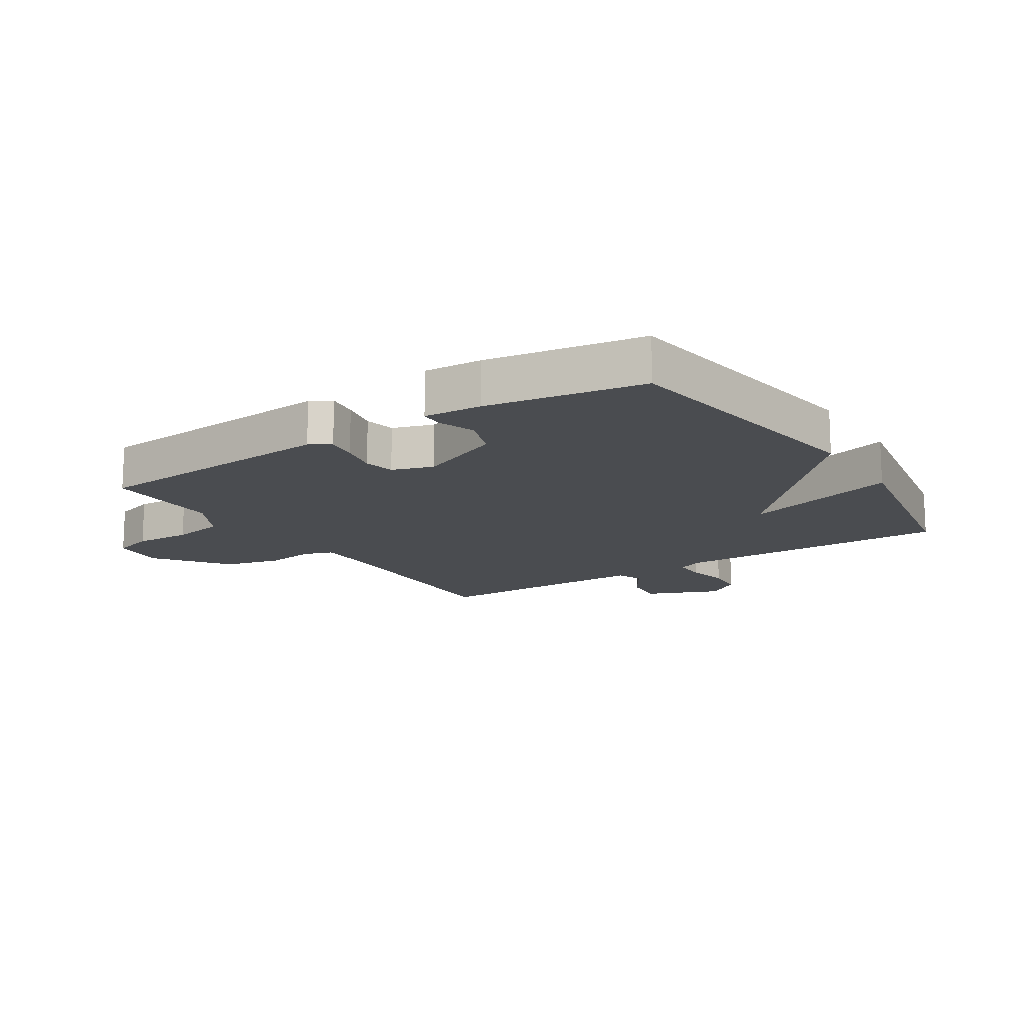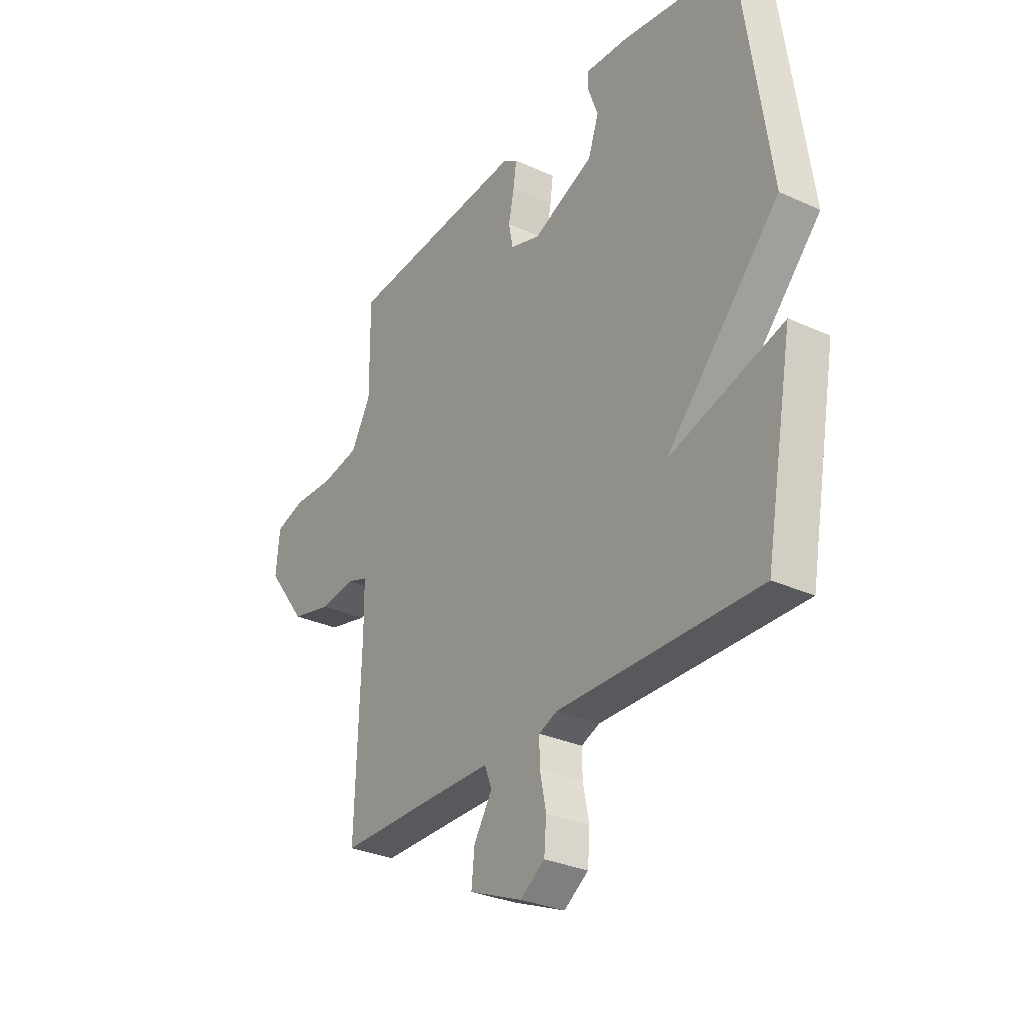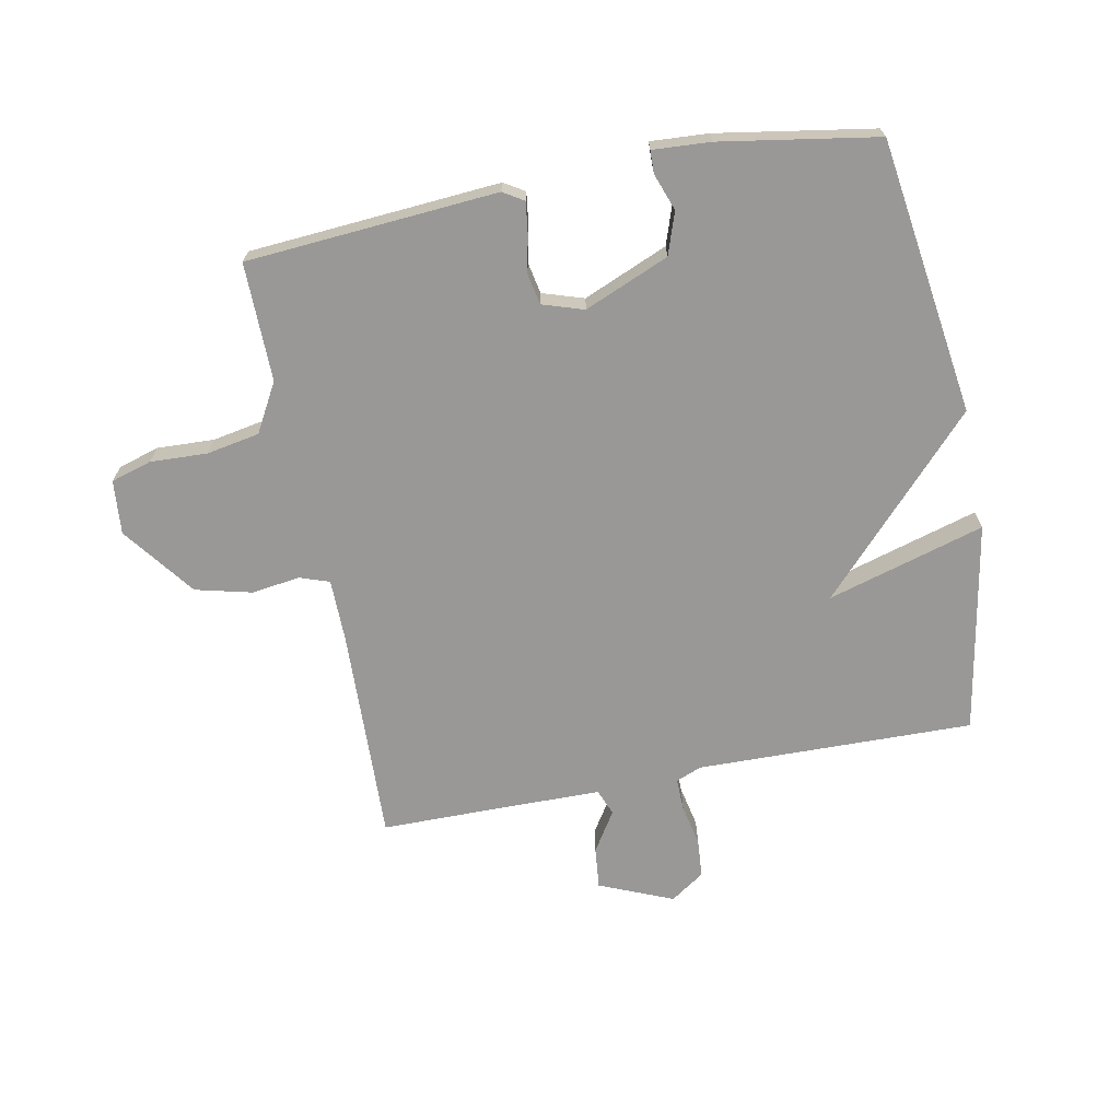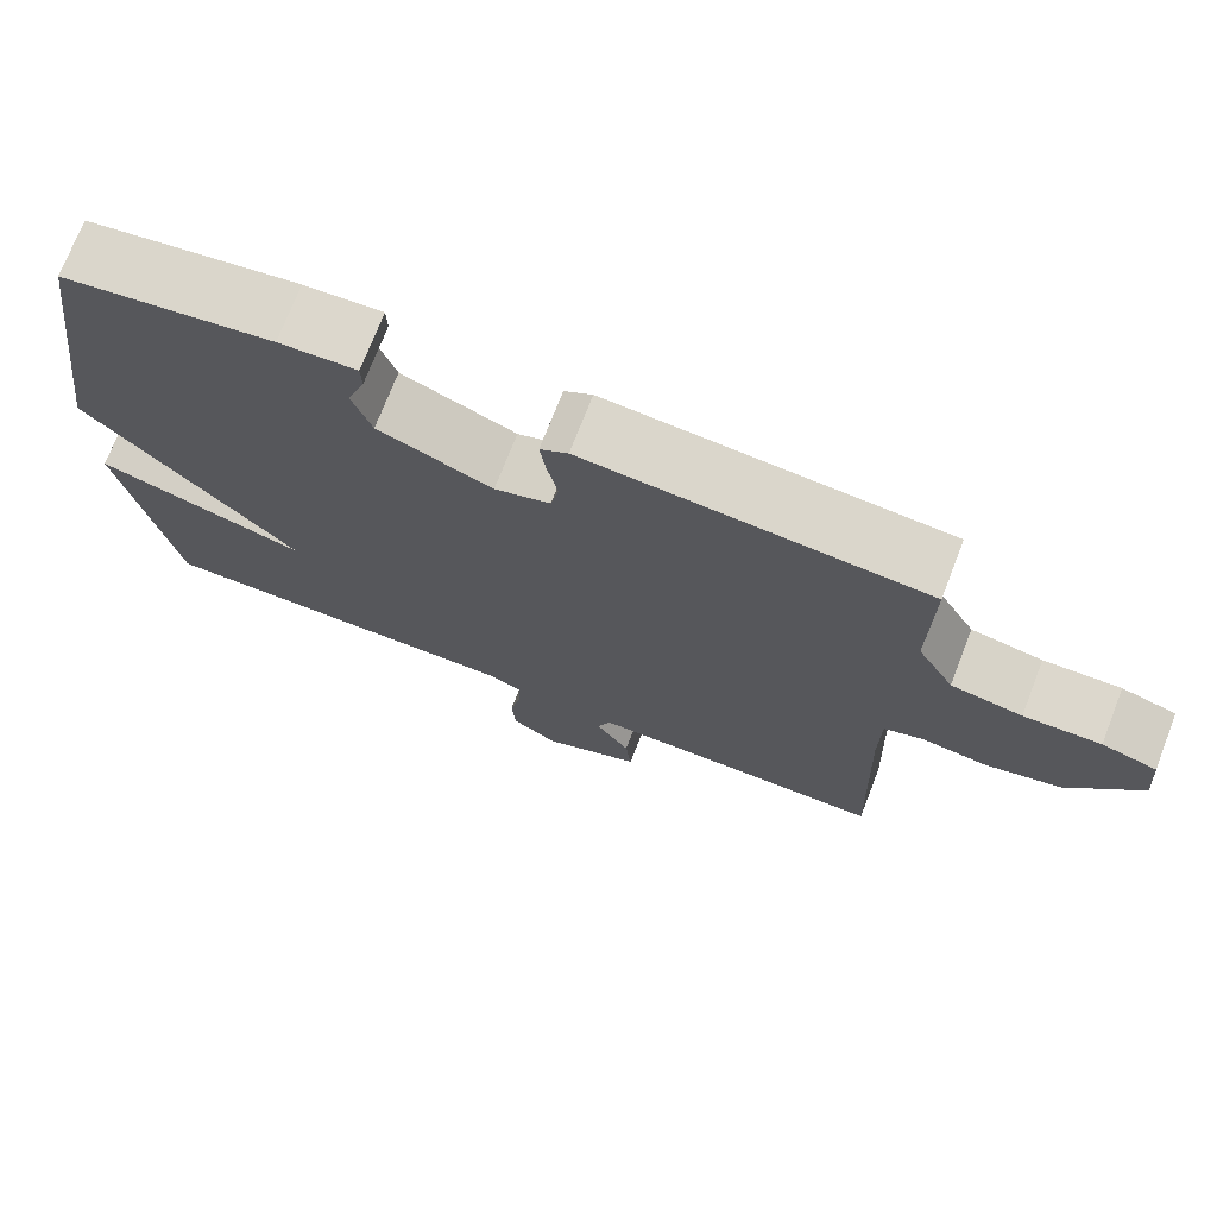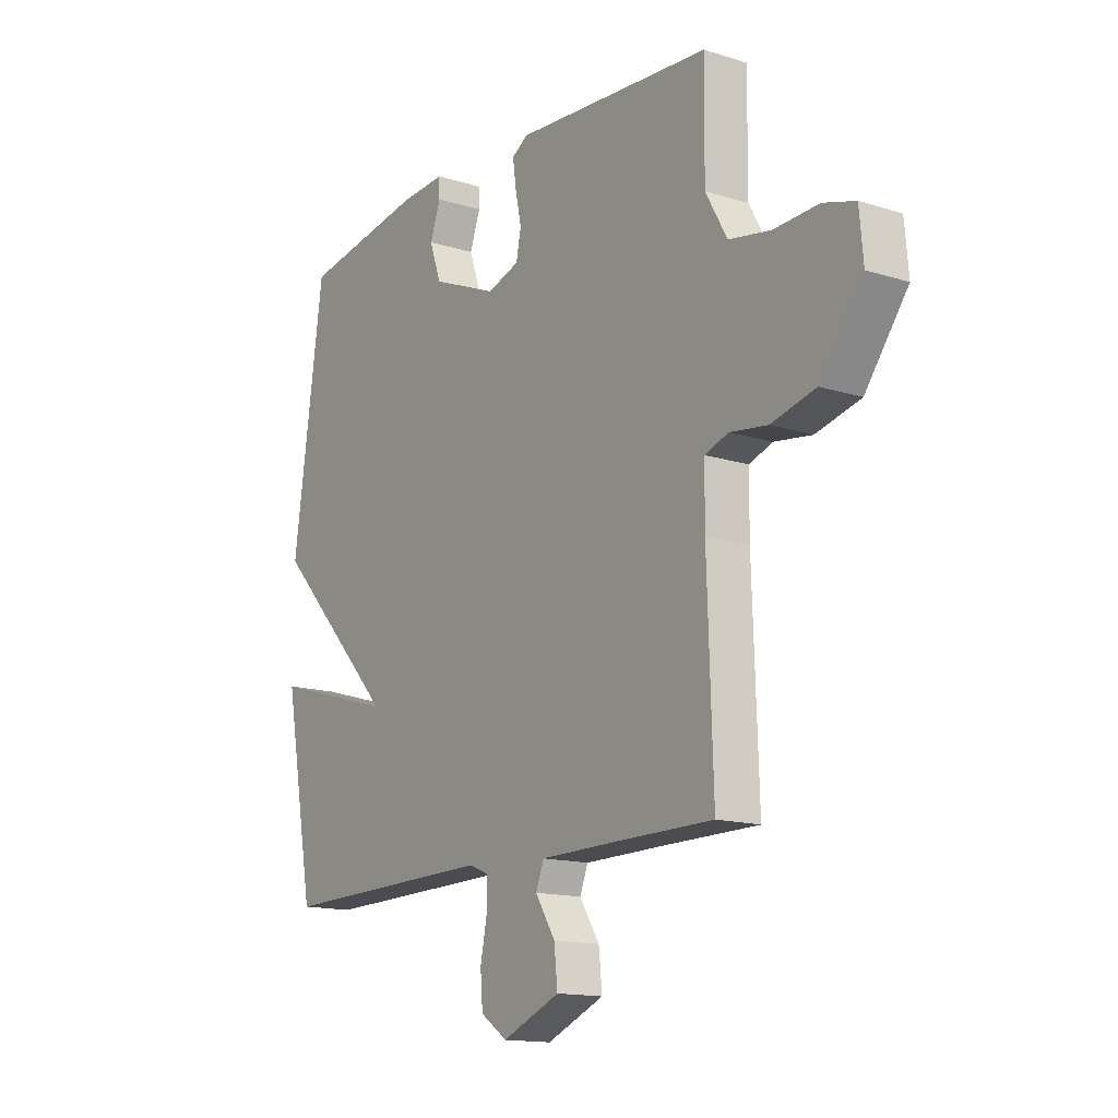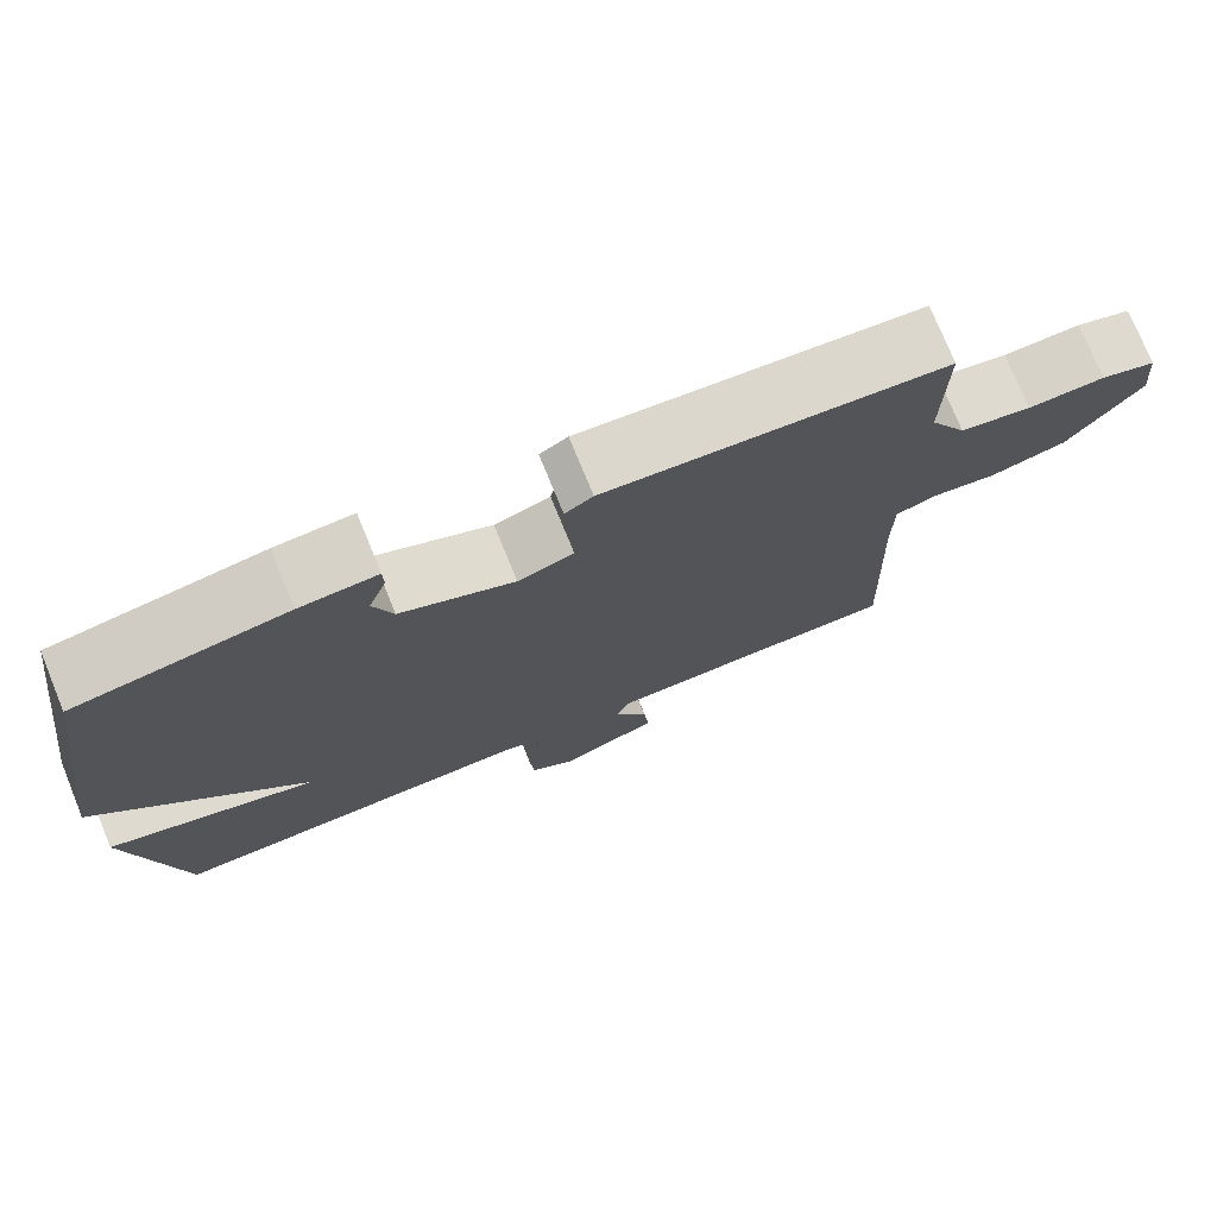
<metadata>
{"format":"obj","ext":"obj","renderer":"f3d","projection":"perspective","resolution":1024,"background":"white","views":[{"elev":-14.8,"azim":33.1,"up":"+Y"},{"elev":-30.4,"azim":56.5,"up":"+Z"},{"elev":-68.7,"azim":11.1,"up":"+Y"},{"elev":73.0,"azim":-158.8,"up":"+Z"},{"elev":-14.6,"azim":-124.3,"up":"+Z"},{"elev":75.2,"azim":157.8,"up":"+Z"}]}
</metadata>
<code>
v 0.5 0.07 -0.5
v 0.044 0.07 -0.491
v 0.002 0.07 -0.508
v 0.003 0.07 -0.561
v 0.017 0.07 -0.63
v 0.012 0.07 -0.693
v -0.044 0.07 -0.731
v -0.165 0.07 -0.68
v -0.158 0.07 -0.612
v -0.116 0.07 -0.546
v -0.133 0.07 -0.503
v -0.301 0.07 -0.501
v -0.5 0.07 -0.5
v -0.488 0.07 -0.147
v -0.489 0.07 -0.043
v -0.538 0.07 -0.026
v -0.617 0.07 -0.037
v -0.71 0.07 -0.014
v -0.799 0.07 0.104
v -0.791 0.07 0.193
v -0.724 0.07 0.213
v -0.63 0.07 0.209
v -0.543 0.07 0.225
v -0.498 0.07 0.305
v -0.5 0.07 0.5
v -0.087 0.07 0.53
v -0.053 0.07 0.509
v -0.06 0.07 0.458
v -0.073 0.07 0.397
v -0.063 0.07 0.346
v 0.005 0.07 0.324
v 0.144 0.07 0.382
v 0.168 0.07 0.451
v 0.146 0.07 0.512
v 0.147 0.07 0.549
v 0.242 0.07 0.543
v 0.5 0.07 0.5
v 0.564 0.07 0.047
v 0.305 0.07 -0.228
v 0.564 0.07 -0.153
v 0.5 0 -0.5
v 0.044 0 -0.491
v 0.002 0 -0.508
v 0.003 0 -0.561
v 0.017 0 -0.63
v 0.012 0 -0.693
v -0.044 0 -0.731
v -0.165 0 -0.68
v -0.158 0 -0.612
v -0.116 0 -0.546
v -0.133 0 -0.503
v -0.301 0 -0.501
v -0.5 0 -0.5
v -0.488 0 -0.147
v -0.489 0 -0.043
v -0.538 0 -0.026
v -0.617 0 -0.037
v -0.71 0 -0.014
v -0.799 0 0.104
v -0.791 0 0.193
v -0.724 0 0.213
v -0.63 0 0.209
v -0.543 0 0.225
v -0.498 0 0.305
v -0.5 0 0.5
v -0.087 0 0.53
v -0.053 0 0.509
v -0.06 0 0.458
v -0.073 0 0.397
v -0.063 0 0.346
v 0.005 0 0.324
v 0.144 0 0.382
v 0.168 0 0.451
v 0.146 0 0.512
v 0.147 0 0.549
v 0.242 0 0.543
v 0.5 0 0.5
v 0.564 0 0.047
v 0.305 0 -0.228
v 0.564 0 -0.153
f 39 40 1 2
f 38 39 2 3
f 36 37 38
f 35 36 38
f 34 35 38
f 33 34 38
f 32 33 38 3
f 31 32 3
f 30 31 3
f 29 30 3 4
f 27 28 29
f 26 27 29
f 25 26 29
f 24 25 29
f 23 24 29 4
f 4 5 6
f 23 4 6
f 22 23 6
f 20 21 22
f 19 20 22
f 18 19 22
f 17 18 22
f 16 17 22
f 15 16 22
f 12 13 14
f 11 12 14 15
f 8 9 10
f 7 8 10
f 6 7 10
f 6 10 11
f 22 6 11
f 11 15 22
f 42 41 80 79
f 43 42 79 78
f 78 77 76
f 78 76 75
f 78 75 74
f 78 74 73
f 43 78 73 72
f 43 72 71
f 43 71 70
f 44 43 70 69
f 69 68 67
f 69 67 66
f 69 66 65
f 69 65 64
f 44 69 64 63
f 46 45 44
f 46 44 63
f 46 63 62
f 62 61 60
f 62 60 59
f 62 59 58
f 62 58 57
f 62 57 56
f 62 56 55
f 54 53 52
f 55 54 52 51
f 50 49 48
f 50 48 47
f 50 47 46
f 51 50 46
f 51 46 62
f 62 55 51
f 1 41 42 2
f 2 42 43 3
f 3 43 44 4
f 4 44 45 5
f 5 45 46 6
f 6 46 47 7
f 7 47 48 8
f 8 48 49 9
f 9 49 50 10
f 10 50 51 11
f 11 51 52 12
f 12 52 53 13
f 13 53 54 14
f 14 54 55 15
f 15 55 56 16
f 16 56 57 17
f 17 57 58 18
f 18 58 59 19
f 19 59 60 20
f 20 60 61 21
f 21 61 62 22
f 22 62 63 23
f 23 63 64 24
f 24 64 65 25
f 25 65 66 26
f 26 66 67 27
f 27 67 68 28
f 28 68 69 29
f 29 69 70 30
f 30 70 71 31
f 31 71 72 32
f 32 72 73 33
f 33 73 74 34
f 34 74 75 35
f 35 75 76 36
f 36 76 77 37
f 37 77 78 38
f 38 78 79 39
f 39 79 80 40
f 40 80 41 1

</code>
